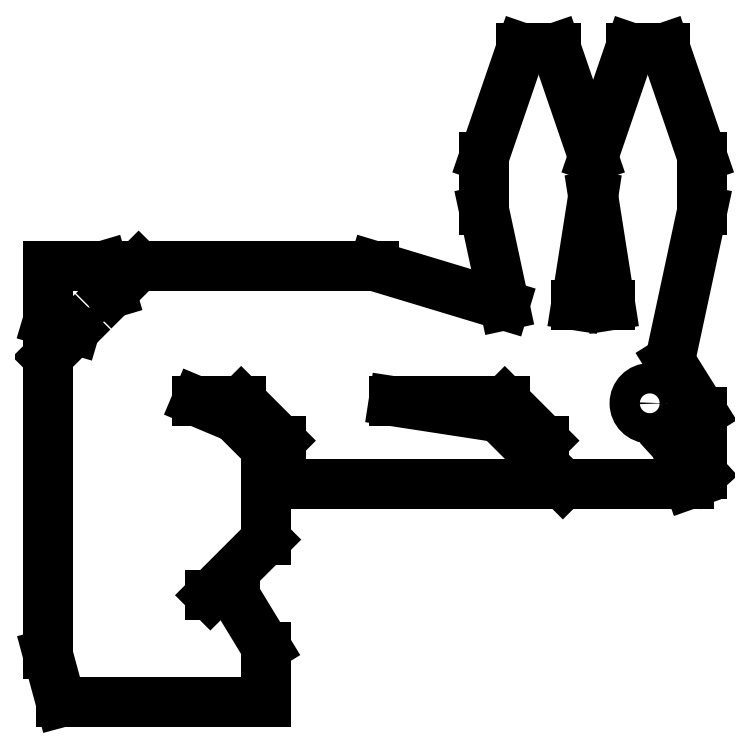
<metadata>
{"format":"dxf","ext":"dxf","renderer":"ezdxf+matplotlib","layout":"modelspace","background":"white","min_lineweight":24,"dpi":150}
</metadata>
<code>
0
SECTION
2
ENTITIES
0
LINE
8
LAYER_2
10
29.57
20
38.1
30
0
11
31.75
21
31.75
31
0
0
LINE
8
LAYER_2
10
30.75
20
23.11
30
0
11
31.75
21
29.46
31
0
0
LINE
8
LAYER_2
10
33.93
20
38.1
30
0
11
31.75
21
31.75
31
0
0
LINE
8
LAYER_2
10
27.58
20
38.1
30
0
11
25.4
21
31.75
31
0
0
LINE
8
LAYER_2
10
27.58
20
38.1
30
0
11
29.57
21
38.1
31
0
0
LINE
8
LAYER_2
10
25.4
20
31.75
30
0
11
25.4
21
28.63
31
0
0
LINE
8
LAYER_2
10
35.92
20
38.1
30
0
11
38.1
21
31.75
31
0
0
LINE
8
LAYER_2
10
35.92
20
38.1
30
0
11
33.93
21
38.1
31
0
0
LINE
8
LAYER_2
10
38.1
20
28.63
30
0
11
36.22
21
19.87
31
0
0
LINE
8
LAYER_2
10
36.22
20
19.87
30
0
11
38.1
21
16.87
31
0
0
LINE
8
LAYER_2
10
38.1
20
16.87
30
0
11
38.1
21
13.29
31
0
0
LINE
8
LAYER_2
10
37.34
20
12.7
30
0
11
29.99
21
12.7
31
0
0
LINE
8
LAYER_2
10
29.99
20
12.7
30
0
11
28.9
21
13.79
31
0
0
LINE
8
LAYER_2
10
37.34
20
12.7
30
0
11
36.51
21
15.02
31
0
0
LINE
8
LAYER_2
10
36.51
20
15.02
30
0
11
38.1
21
13.29
31
0
0
LINE
8
LAYER_2
10
32.75
20
23.11
30
0
11
31.75
21
29.46
31
0
0
LINE
8
LAYER_2
10
32.75
20
23.11
30
0
11
30.75
21
23.11
31
0
0
LINE
8
LAYER_2
10
28.05
20
12.7
30
0
11
13.55
21
12.7
31
0
0
LINE
8
LAYER_2
10
13.55
20
12.7
30
0
11
13.55
21
15.23
31
0
0
LINE
8
LAYER_2
10
13.55
20
15.23
30
0
11
11.26
21
17.52
31
0
0
LINE
8
LAYER_2
10
11.26
20
17.52
30
0
11
8.672
21
17.52
31
0
0
LINE
8
LAYER_2
10
8.672
20
17.52
30
0
11
10.91
21
16.58
31
0
0
LINE
8
LAYER_2
10
10.91
20
16.58
30
0
11
12.7
21
14.79
31
0
0
LINE
8
LAYER_2
10
12.7
20
14.79
30
0
11
12.7
21
9.466
31
0
0
LINE
8
LAYER_2
10
28.9
20
13.79
30
0
11
28.9
21
15.23
31
0
0
LINE
8
LAYER_2
10
28.9
20
15.23
30
0
11
26.61
21
17.52
31
0
0
LINE
8
LAYER_2
10
26.61
20
17.52
30
0
11
20.14
21
17.52
31
0
0
LINE
8
LAYER_2
10
20.14
20
17.52
30
0
11
26.25
21
16.58
31
0
0
LINE
8
LAYER_2
10
26.25
20
16.58
30
0
11
28.05
21
14.79
31
0
0
LINE
8
LAYER_2
10
28.05
20
14.79
30
0
11
28.05
21
12.7
31
0
0
LINE
8
LAYER_2
10
12.7
20
9.466
30
0
11
9.466
21
6.232
31
0
0
LINE
8
LAYER_2
10
9.466
20
6.232
30
0
11
10.88
21
6.232
31
0
0
LINE
8
LAYER_2
10
10.88
20
6.232
30
0
11
12.7
21
3.234
31
0
0
LINE
8
LAYER_2
10
12.7
20
3.234
30
0
11
12.7
21
0
31
0
0
LINE
8
LAYER_2
10
12.7
20
0
30
0
11
0.7645
21
0
31
0
0
LINE
8
LAYER_2
10
0.7645
20
0
30
0
11
0
21
2.822
31
0
0
CIRCLE
8
LAYER_2
10
35.04
20
17.4
30
0
40
0.8819
0
LINE
8
LAYER_2
10
38.1
20
31.75
30
0
11
38.1
21
28.63
31
0
0
LINE
8
LAYER_2
10
3.234
20
25.4
30
0
11
3.704
21
23.81
31
0
0
LINE
8
LAYER_2
10
3.704
20
23.81
30
0
11
5.292
21
25.4
31
0
0
LINE
8
LAYER_2
10
3.234
20
25.4
30
0
11
0
21
25.4
31
0
0
LINE
8
LAYER_2
10
0
20
25.4
30
0
11
0
21
22.17
31
0
0
LINE
8
LAYER_2
10
0
20
22.17
30
0
11
1.587
21
21.7
31
0
0
LINE
8
LAYER_2
10
1.587
20
21.7
30
0
11
0
21
20.11
31
0
0
LINE
8
LAYER_2
10
0
20
20.11
30
0
11
0
21
2.822
31
0
0
LINE
8
LAYER_2
10
25.4
20
28.63
30
0
11
26.59
21
23.11
31
0
0
LINE
8
LAYER_2
10
18.99
20
25.4
30
0
11
26.59
21
23.11
31
0
0
LINE
8
LAYER_2
10
18.99
20
25.4
30
0
11
5.292
21
25.4
31
0
0
ENDSEC
0
EOF

</code>
